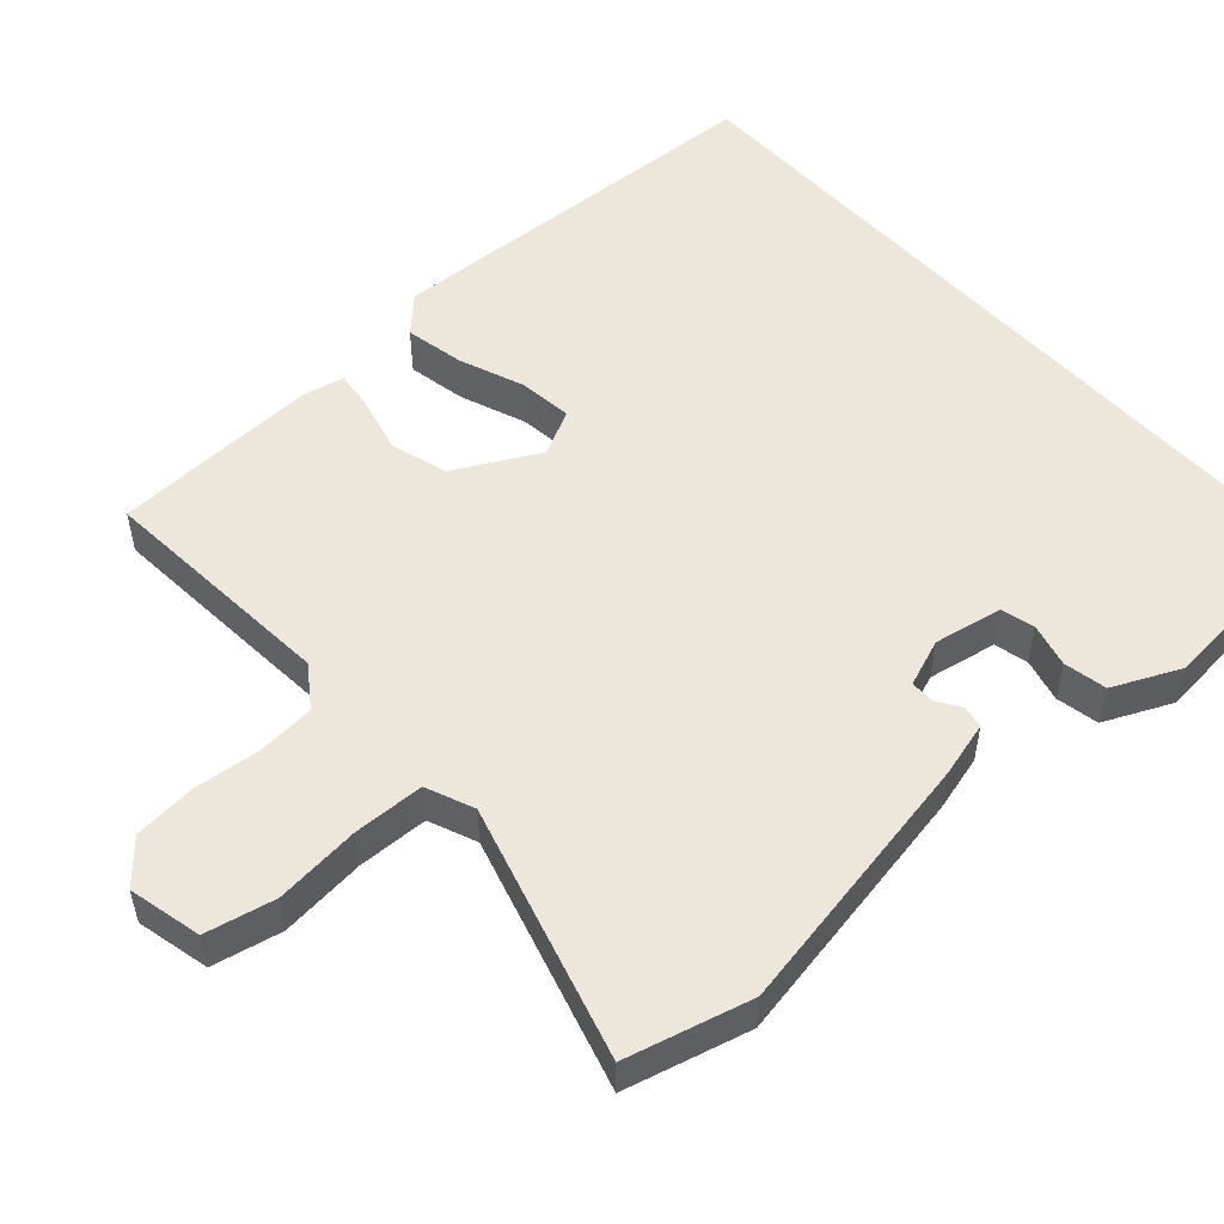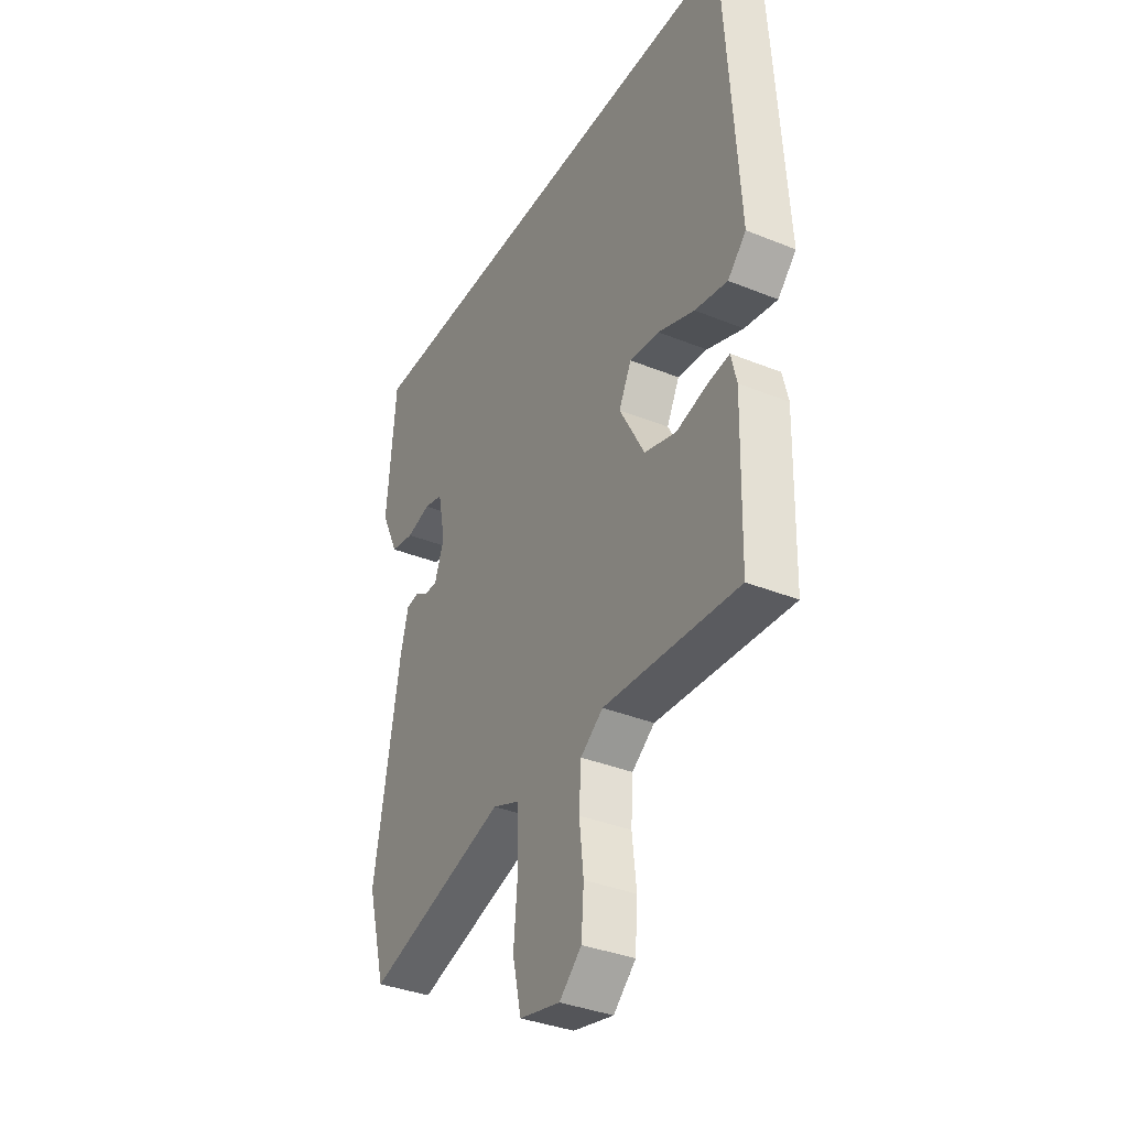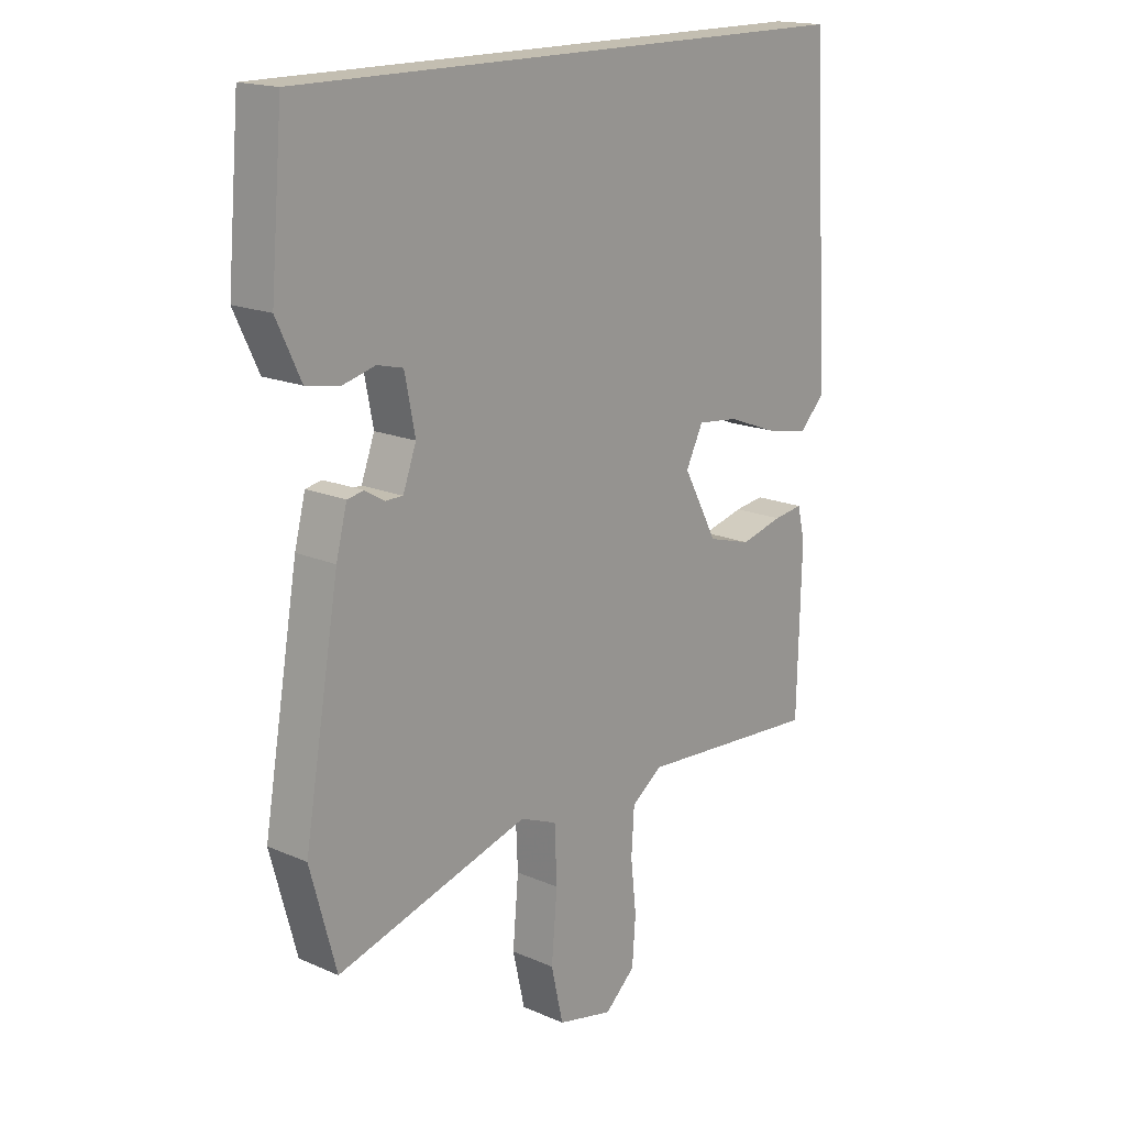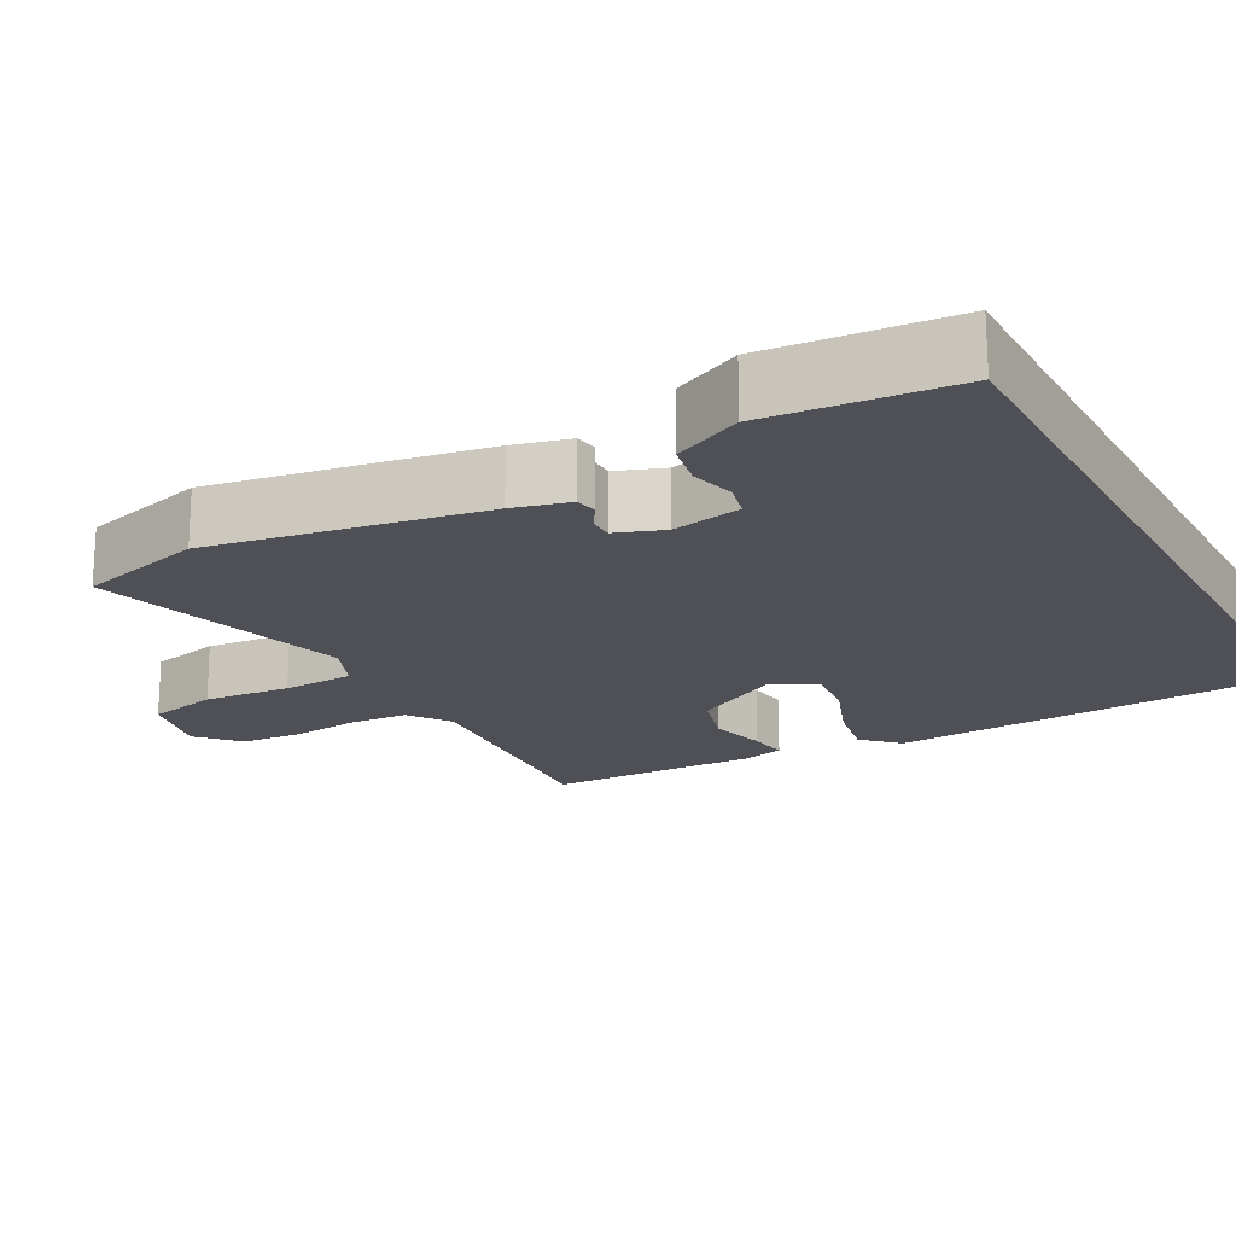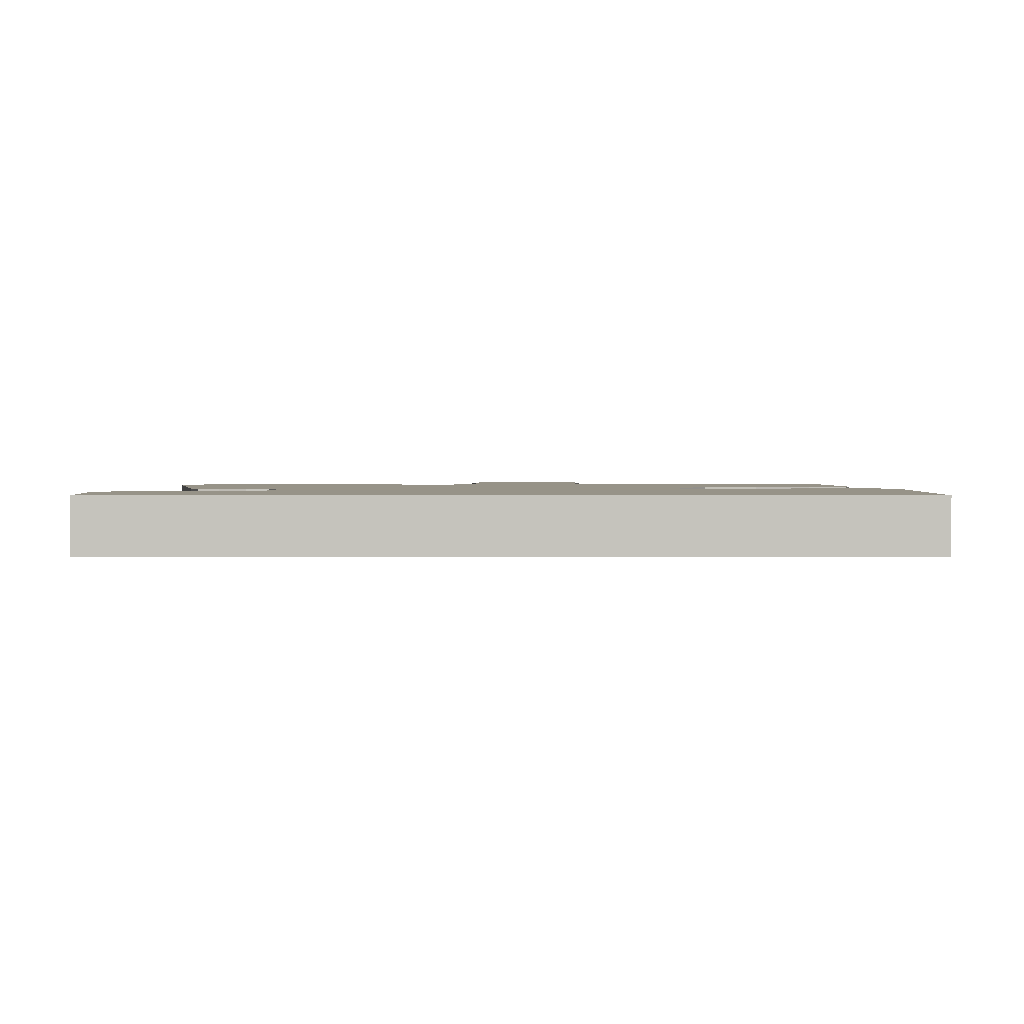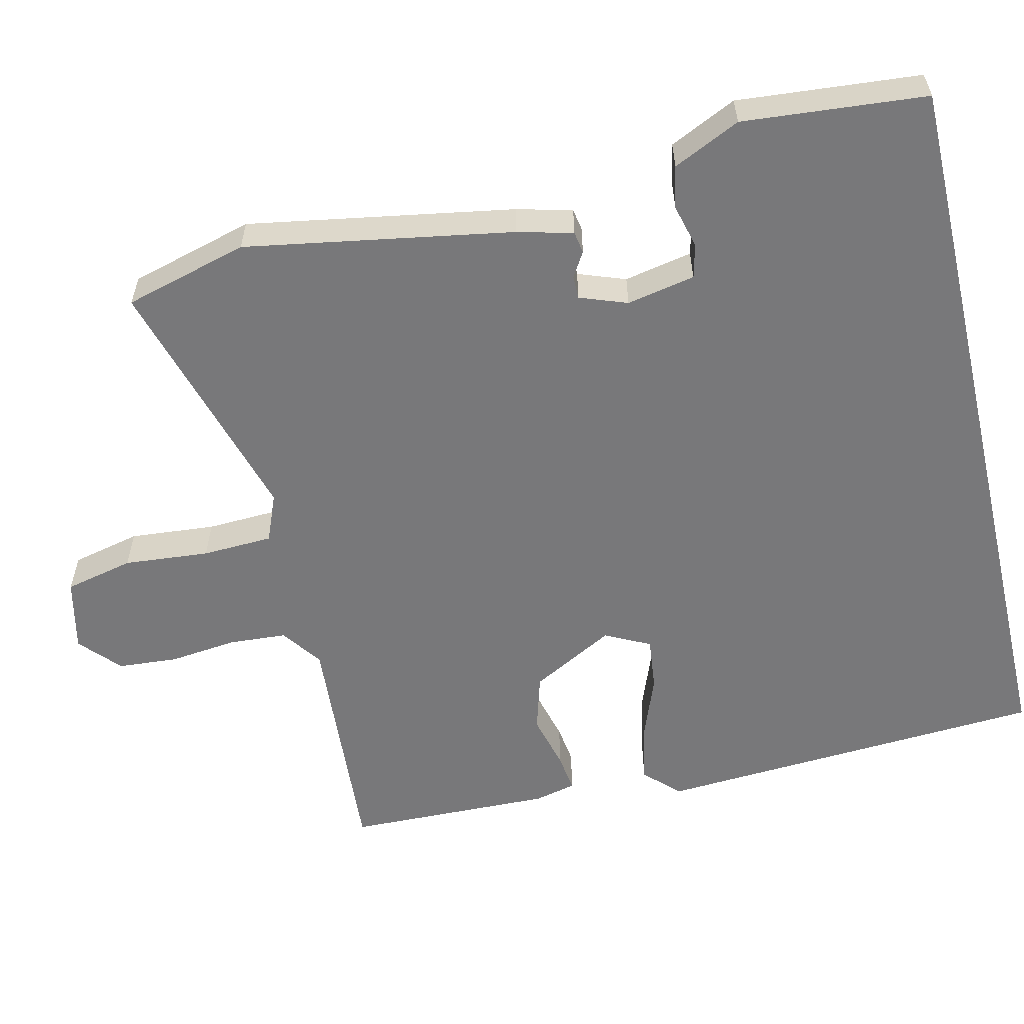
<metadata>
{"format":"obj","ext":"obj","renderer":"f3d","projection":"perspective","resolution":1024,"background":"white","views":[{"elev":53.0,"azim":-132.4,"up":"+Y"},{"elev":-36.2,"azim":62.1,"up":"+Z"},{"elev":17.2,"azim":-49.0,"up":"+Z"},{"elev":-19.3,"azim":-61.4,"up":"+Y"},{"elev":1.4,"azim":-0.4,"up":"+Y"},{"elev":-57.6,"azim":-76.8,"up":"+Y"}]}
</metadata>
<code>
v 0.471 0.07 0.5
v 0.503 0.07 -0.024
v 0.459 0.07 -0.069
v 0.381 0.07 -0.054
v 0.294 0.07 -0.021
v 0.223 0.07 -0.013
v 0.193 0.07 -0.073
v 0.253 0.07 -0.184
v 0.329 0.07 -0.206
v 0.403 0.07 -0.187
v 0.455 0.07 -0.18
v 0.468 0.07 -0.235
v 0.461 0.07 -0.511
v 0.14 0.07 -0.489
v 0.086 0.07 -0.528
v 0.081 0.07 -0.605
v 0.091 0.07 -0.695
v 0.085 0.07 -0.775
v 0.032 0.07 -0.823
v -0.065 0.07 -0.801
v -0.086 0.07 -0.709
v -0.076 0.07 -0.595
v -0.08 0.07 -0.501
v -0.144 0.07 -0.475
v -0.48 0.07 -0.573
v -0.525 0.07 -0.408
v -0.464 0.07 -0.053
v -0.445 0.07 0.021
v -0.416 0.07 0.026
v -0.383 0.07 0.006
v -0.352 0.07 0.006
v -0.329 0.07 0.069
v -0.347 0.07 0.16
v -0.392 0.07 0.171
v -0.45 0.07 0.156
v -0.507 0.07 0.167
v -0.549 0.07 0.256
v -0.528 0.07 0.5
v 0.471 0 0.5
v 0.503 0 -0.024
v 0.459 0 -0.069
v 0.381 0 -0.054
v 0.294 0 -0.021
v 0.223 0 -0.013
v 0.193 0 -0.073
v 0.253 0 -0.184
v 0.329 0 -0.206
v 0.403 0 -0.187
v 0.455 0 -0.18
v 0.468 0 -0.235
v 0.461 0 -0.511
v 0.14 0 -0.489
v 0.086 0 -0.528
v 0.081 0 -0.605
v 0.091 0 -0.695
v 0.085 0 -0.775
v 0.032 0 -0.823
v -0.065 0 -0.801
v -0.086 0 -0.709
v -0.076 0 -0.595
v -0.08 0 -0.501
v -0.144 0 -0.475
v -0.48 0 -0.573
v -0.525 0 -0.408
v -0.464 0 -0.053
v -0.445 0 0.021
v -0.416 0 0.026
v -0.383 0 0.006
v -0.352 0 0.006
v -0.329 0 0.069
v -0.347 0 0.16
v -0.392 0 0.171
v -0.45 0 0.156
v -0.507 0 0.167
v -0.549 0 0.256
v -0.528 0 0.5
f 34 35 36 37
f 33 34 37 38
f 27 28 29 30
f 27 30 31
f 24 25 26 27
f 23 24 27 31
f 19 20 21 22
f 19 22 23
f 16 17 18 19
f 15 16 19 23
f 14 15 23 31
f 9 10 11 12
f 9 12 13 14
f 2 3 4 5
f 2 5 6
f 33 38 1 2
f 32 33 2 6
f 31 32 6 7
f 14 31 7 8
f 8 9 14
f 75 74 73 72
f 76 75 72 71
f 68 67 66 65
f 69 68 65
f 65 64 63 62
f 69 65 62 61
f 60 59 58 57
f 61 60 57
f 57 56 55 54
f 61 57 54 53
f 69 61 53 52
f 50 49 48 47
f 52 51 50 47
f 43 42 41 40
f 44 43 40
f 40 39 76 71
f 44 40 71 70
f 45 44 70 69
f 46 45 69 52
f 52 47 46
f 1 39 40 2
f 2 40 41 3
f 3 41 42 4
f 4 42 43 5
f 5 43 44 6
f 6 44 45 7
f 7 45 46 8
f 8 46 47 9
f 9 47 48 10
f 10 48 49 11
f 11 49 50 12
f 12 50 51 13
f 13 51 52 14
f 14 52 53 15
f 15 53 54 16
f 16 54 55 17
f 17 55 56 18
f 18 56 57 19
f 19 57 58 20
f 20 58 59 21
f 21 59 60 22
f 22 60 61 23
f 23 61 62 24
f 24 62 63 25
f 25 63 64 26
f 26 64 65 27
f 27 65 66 28
f 28 66 67 29
f 29 67 68 30
f 30 68 69 31
f 31 69 70 32
f 32 70 71 33
f 33 71 72 34
f 34 72 73 35
f 35 73 74 36
f 36 74 75 37
f 37 75 76 38
f 38 76 39 1

</code>
